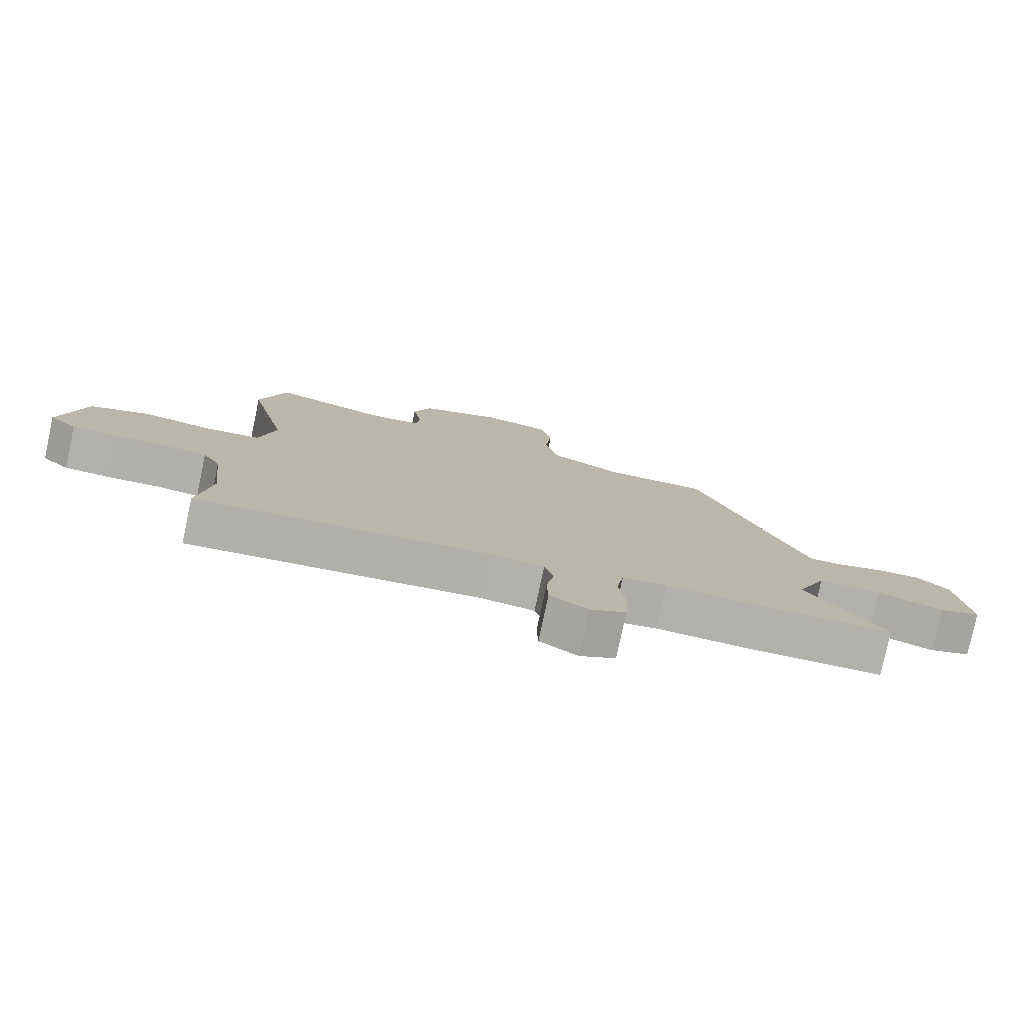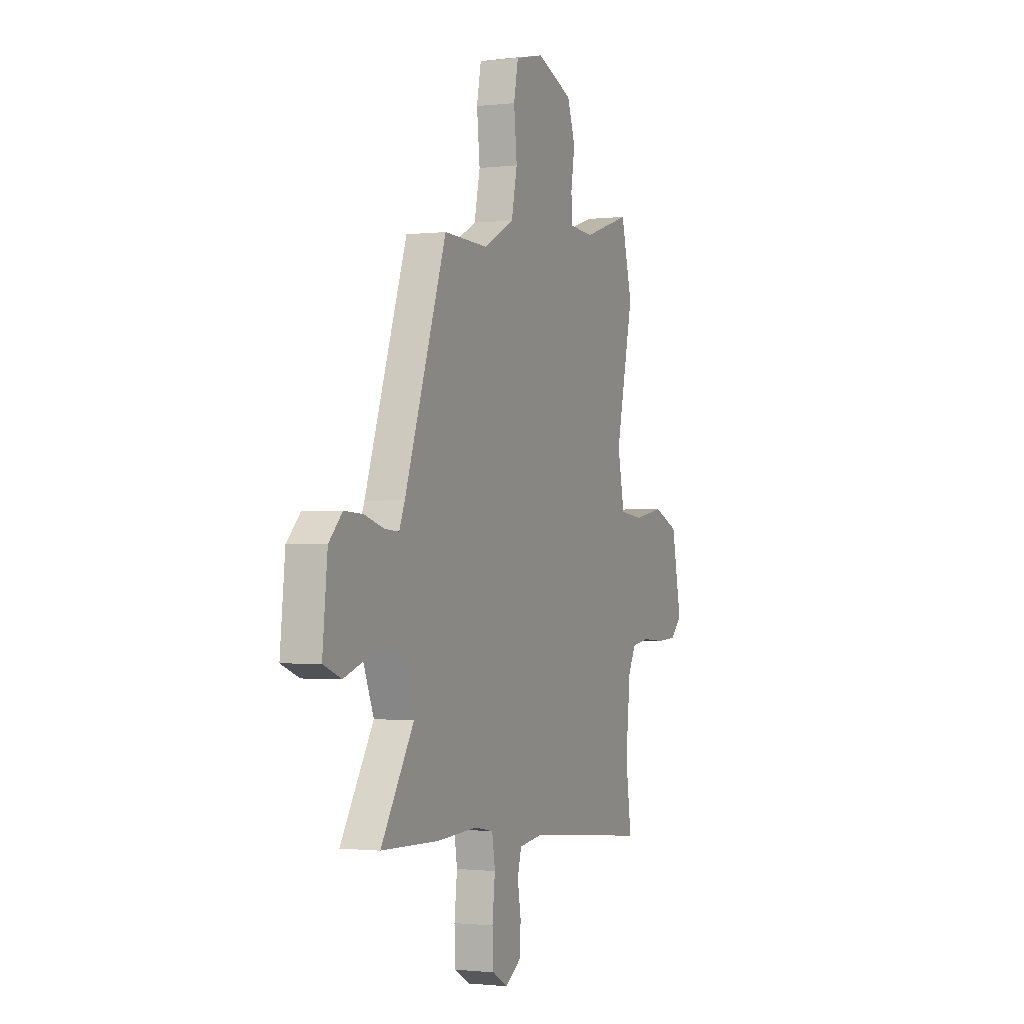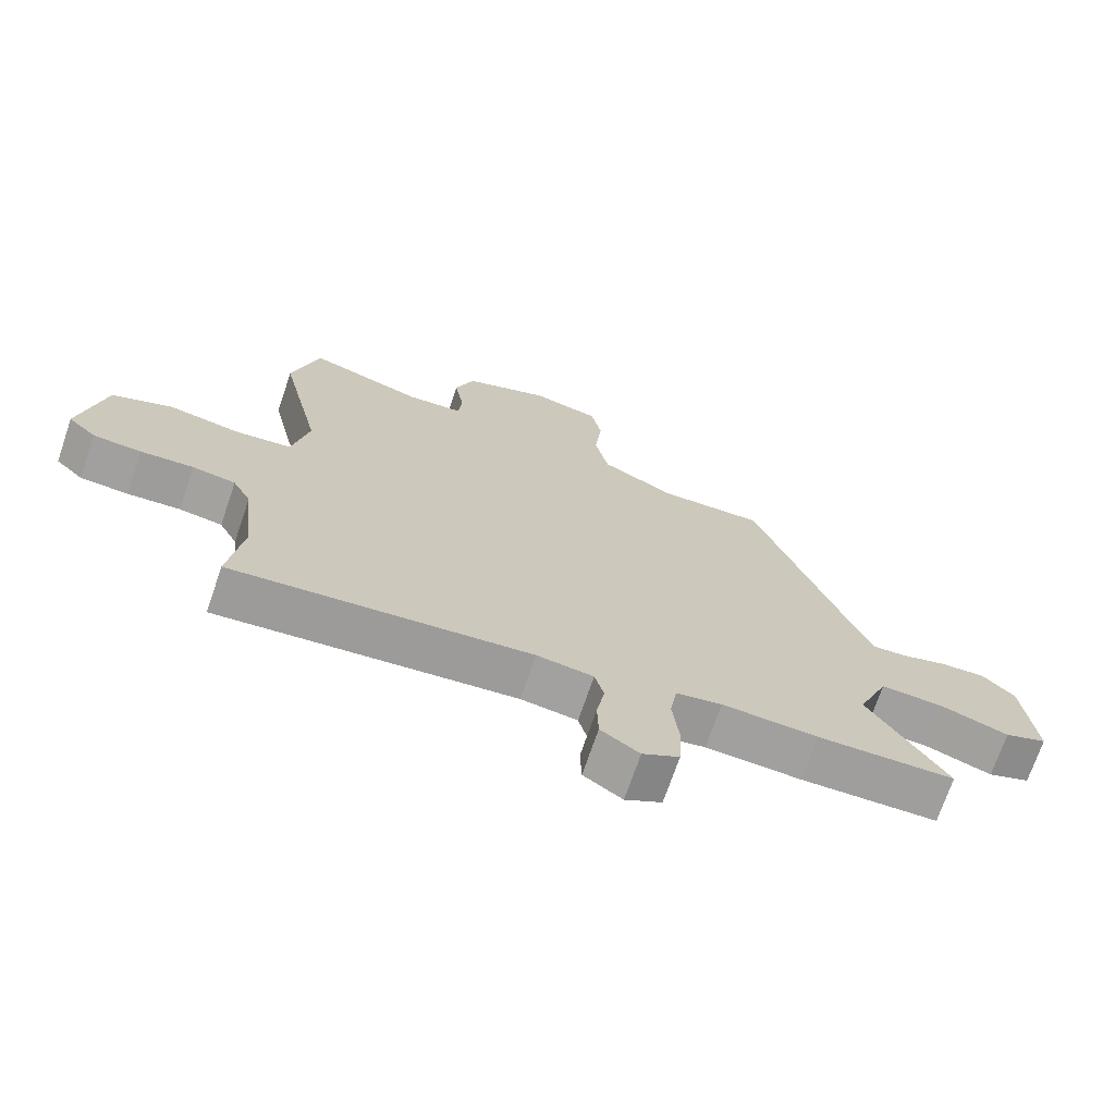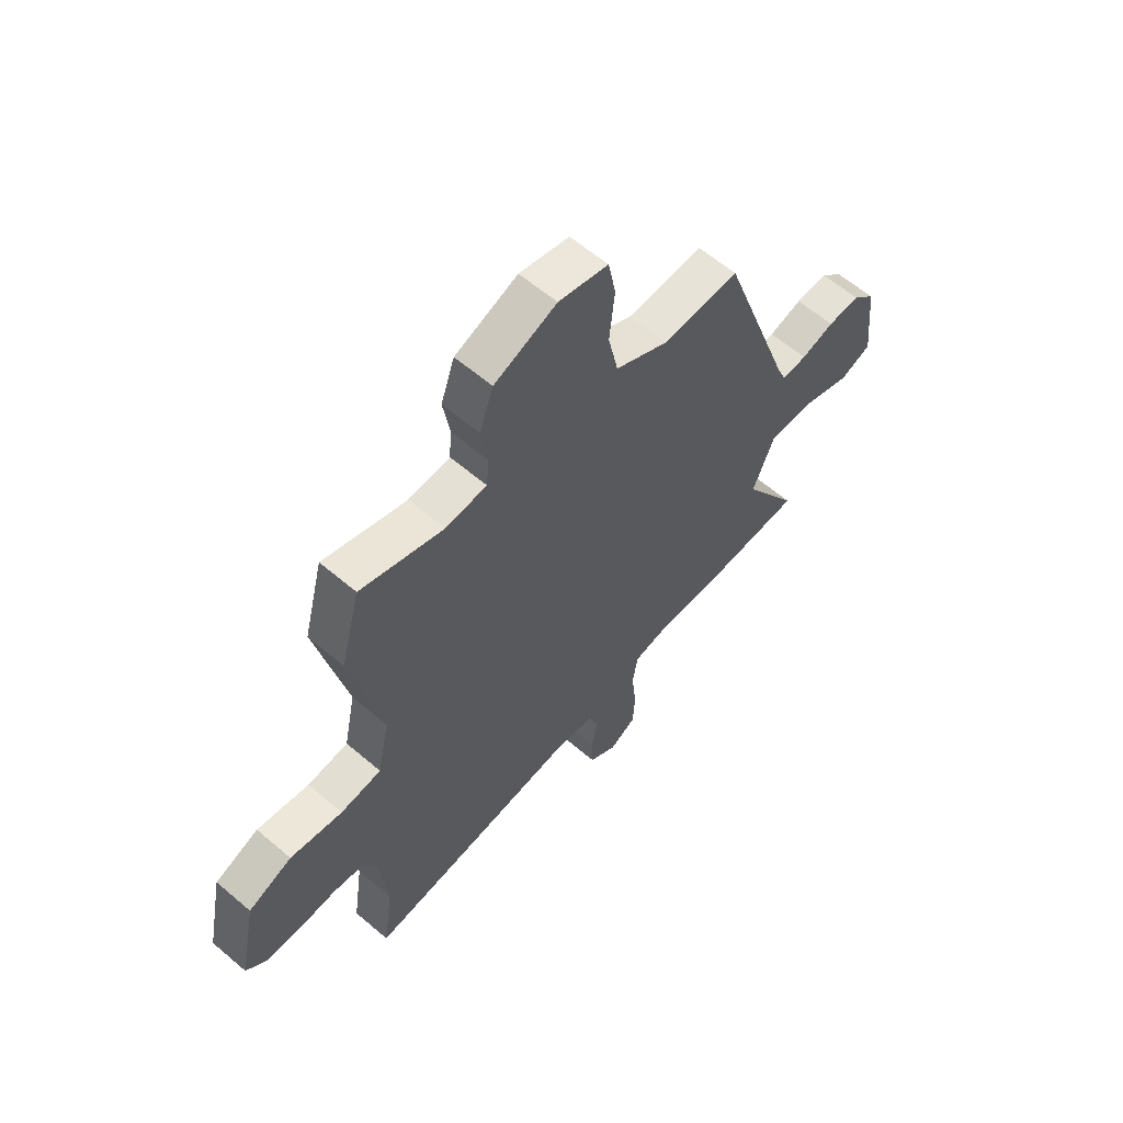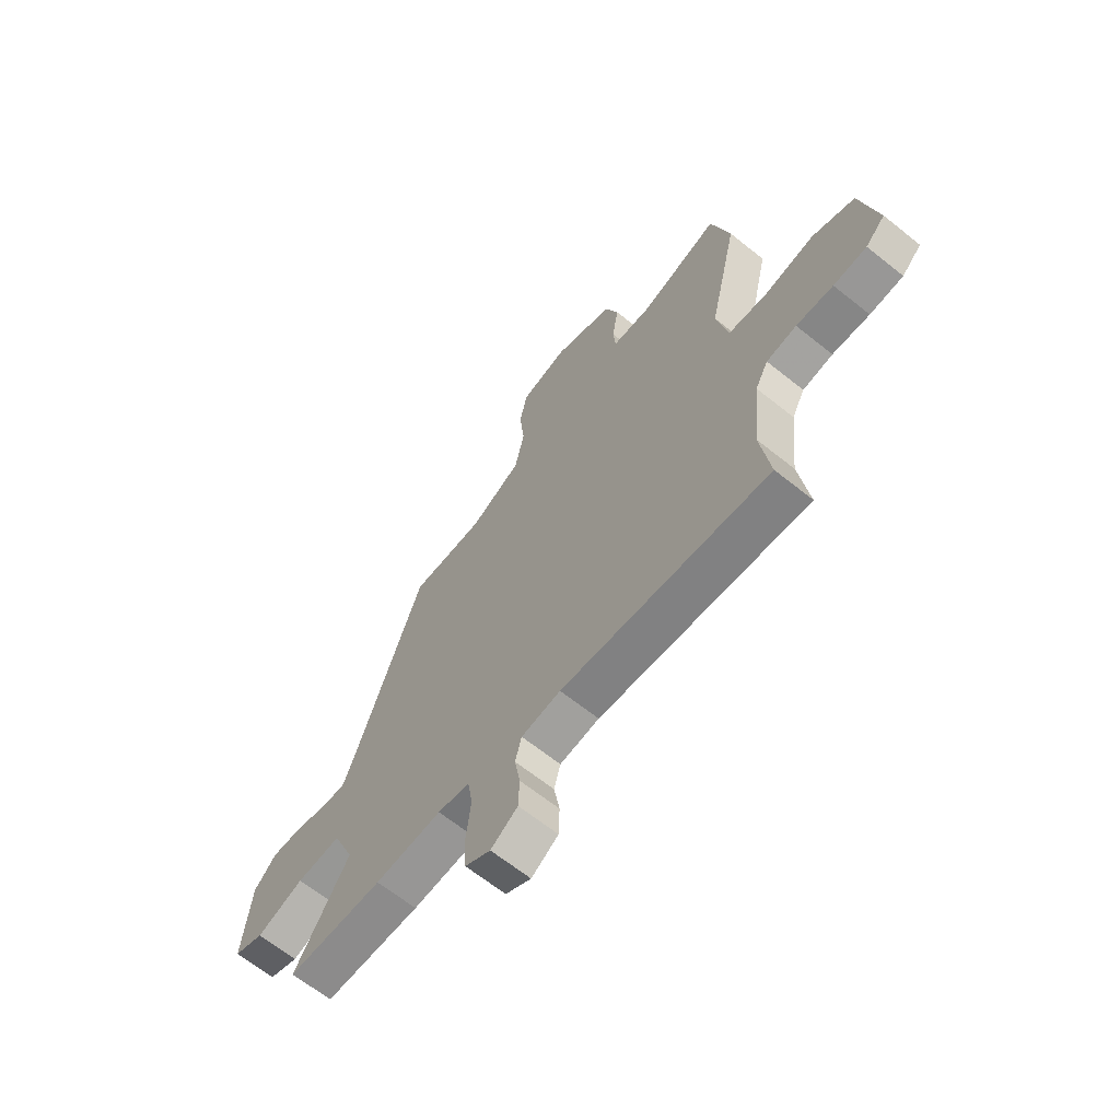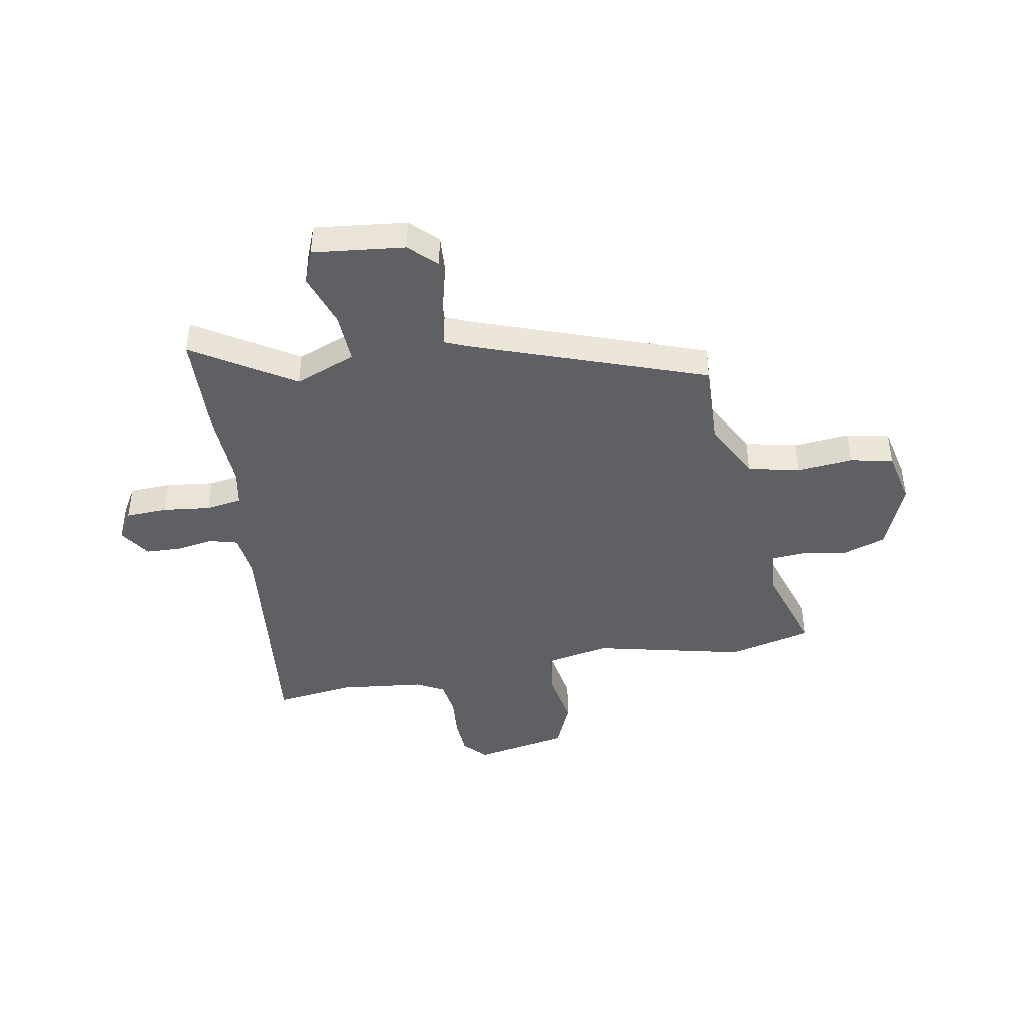
<metadata>
{"format":"obj","ext":"obj","renderer":"f3d","projection":"perspective","resolution":1024,"background":"white","views":[{"elev":-79.2,"azim":168.0,"up":"+Z"},{"elev":-1.1,"azim":-66.9,"up":"+Z"},{"elev":-71.3,"azim":161.1,"up":"+Z"},{"elev":60.7,"azim":131.1,"up":"+Z"},{"elev":-65.6,"azim":51.2,"up":"+Z"},{"elev":-42.6,"azim":-80.2,"up":"+Y"}]}
</metadata>
<code>
v -0.369 0.07 -0.504
v -0.579 0.07 -0.497
v -0.46 0.07 -0.306
v -0.507 0.07 -0.191
v -0.604 0.07 -0.196
v -0.707 0.07 -0.231
v -0.772 0.07 -0.206
v -0.754 0.07 -0.032
v -0.705 0.07 0.018
v -0.637 0.07 0.014
v -0.567 0.07 -0.007
v -0.514 0.07 -0.011
v -0.494 0.07 0.038
v -0.342 0.07 0.475
v -0.181 0.07 0.47
v -0.069 0.07 0.528
v -0.048 0.07 0.626
v -0.059 0.07 0.732
v -0.043 0.07 0.813
v 0.061 0.07 0.837
v 0.192 0.07 0.785
v 0.221 0.07 0.702
v 0.207 0.07 0.615
v 0.212 0.07 0.554
v 0.299 0.07 0.547
v 0.473 0.07 0.603
v 0.514 0.07 0.445
v 0.45 0.07 0.159
v 0.475 0.07 0.037
v 0.561 0.07 0.027
v 0.671 0.07 0.046
v 0.763 0.07 0.008
v 0.799 0.07 -0.171
v 0.756 0.07 -0.212
v 0.683 0.07 -0.216
v 0.602 0.07 -0.21
v 0.536 0.07 -0.22
v 0.508 0.07 -0.273
v 0.491 0.07 -0.436
v 0.512 0.07 -0.585
v 0.057 0.07 -0.538
v -0.029 0.07 -0.549
v -0.043 0.07 -0.602
v -0.031 0.07 -0.673
v -0.033 0.07 -0.74
v -0.092 0.07 -0.779
v -0.148 0.07 -0.747
v -0.152 0.07 -0.668
v -0.142 0.07 -0.578
v -0.153 0.07 -0.51
v -0.223 0.07 -0.497
v -0.369 0 -0.504
v -0.579 0 -0.497
v -0.46 0 -0.306
v -0.507 0 -0.191
v -0.604 0 -0.196
v -0.707 0 -0.231
v -0.772 0 -0.206
v -0.754 0 -0.032
v -0.705 0 0.018
v -0.637 0 0.014
v -0.567 0 -0.007
v -0.514 0 -0.011
v -0.494 0 0.038
v -0.342 0 0.475
v -0.181 0 0.47
v -0.069 0 0.528
v -0.048 0 0.626
v -0.059 0 0.732
v -0.043 0 0.813
v 0.061 0 0.837
v 0.192 0 0.785
v 0.221 0 0.702
v 0.207 0 0.615
v 0.212 0 0.554
v 0.299 0 0.547
v 0.473 0 0.603
v 0.514 0 0.445
v 0.45 0 0.159
v 0.475 0 0.037
v 0.561 0 0.027
v 0.671 0 0.046
v 0.763 0 0.008
v 0.799 0 -0.171
v 0.756 0 -0.212
v 0.683 0 -0.216
v 0.602 0 -0.21
v 0.536 0 -0.22
v 0.508 0 -0.273
v 0.491 0 -0.436
v 0.512 0 -0.585
v 0.057 0 -0.538
v -0.029 0 -0.549
v -0.043 0 -0.602
v -0.031 0 -0.673
v -0.033 0 -0.74
v -0.092 0 -0.779
v -0.148 0 -0.747
v -0.152 0 -0.668
v -0.142 0 -0.578
v -0.153 0 -0.51
v -0.223 0 -0.497
f 47 48 49
f 46 47 49
f 45 46 49
f 44 45 49
f 43 44 49
f 42 43 49 50
f 41 42 50
f 41 50 51
f 40 41 51
f 39 40 51
f 34 35 36
f 33 34 36
f 32 33 36
f 31 32 36
f 30 31 36
f 29 30 36 37
f 25 26 27 28
f 24 25 28 29
f 21 22 23
f 20 21 23
f 19 20 23
f 18 19 23
f 17 18 23
f 16 17 23 24
f 29 37 38
f 24 29 38
f 16 24 38
f 15 16 38
f 9 10 11
f 8 9 11
f 7 8 11
f 6 7 11
f 5 6 11
f 4 5 11 12
f 3 4 12 13
f 1 2 3
f 38 39 51
f 15 38 51
f 14 15 51
f 13 14 51
f 3 13 51
f 1 3 51
f 100 99 98
f 100 98 97
f 100 97 96
f 100 96 95
f 100 95 94
f 101 100 94 93
f 101 93 92
f 102 101 92
f 102 92 91
f 102 91 90
f 87 86 85
f 87 85 84
f 87 84 83
f 87 83 82
f 87 82 81
f 88 87 81 80
f 79 78 77 76
f 80 79 76 75
f 74 73 72
f 74 72 71
f 74 71 70
f 74 70 69
f 74 69 68
f 75 74 68 67
f 89 88 80
f 89 80 75
f 89 75 67
f 89 67 66
f 62 61 60
f 62 60 59
f 62 59 58
f 62 58 57
f 62 57 56
f 63 62 56 55
f 64 63 55 54
f 54 53 52
f 102 90 89
f 102 89 66
f 102 66 65
f 102 65 64
f 102 64 54
f 102 54 52
f 1 52 53 2
f 2 53 54 3
f 3 54 55 4
f 4 55 56 5
f 5 56 57 6
f 6 57 58 7
f 7 58 59 8
f 8 59 60 9
f 9 60 61 10
f 10 61 62 11
f 11 62 63 12
f 12 63 64 13
f 13 64 65 14
f 14 65 66 15
f 15 66 67 16
f 16 67 68 17
f 17 68 69 18
f 18 69 70 19
f 19 70 71 20
f 20 71 72 21
f 21 72 73 22
f 22 73 74 23
f 23 74 75 24
f 24 75 76 25
f 25 76 77 26
f 26 77 78 27
f 27 78 79 28
f 28 79 80 29
f 29 80 81 30
f 30 81 82 31
f 31 82 83 32
f 32 83 84 33
f 33 84 85 34
f 34 85 86 35
f 35 86 87 36
f 36 87 88 37
f 37 88 89 38
f 38 89 90 39
f 39 90 91 40
f 40 91 92 41
f 41 92 93 42
f 42 93 94 43
f 43 94 95 44
f 44 95 96 45
f 45 96 97 46
f 46 97 98 47
f 47 98 99 48
f 48 99 100 49
f 49 100 101 50
f 50 101 102 51
f 51 102 52 1

</code>
